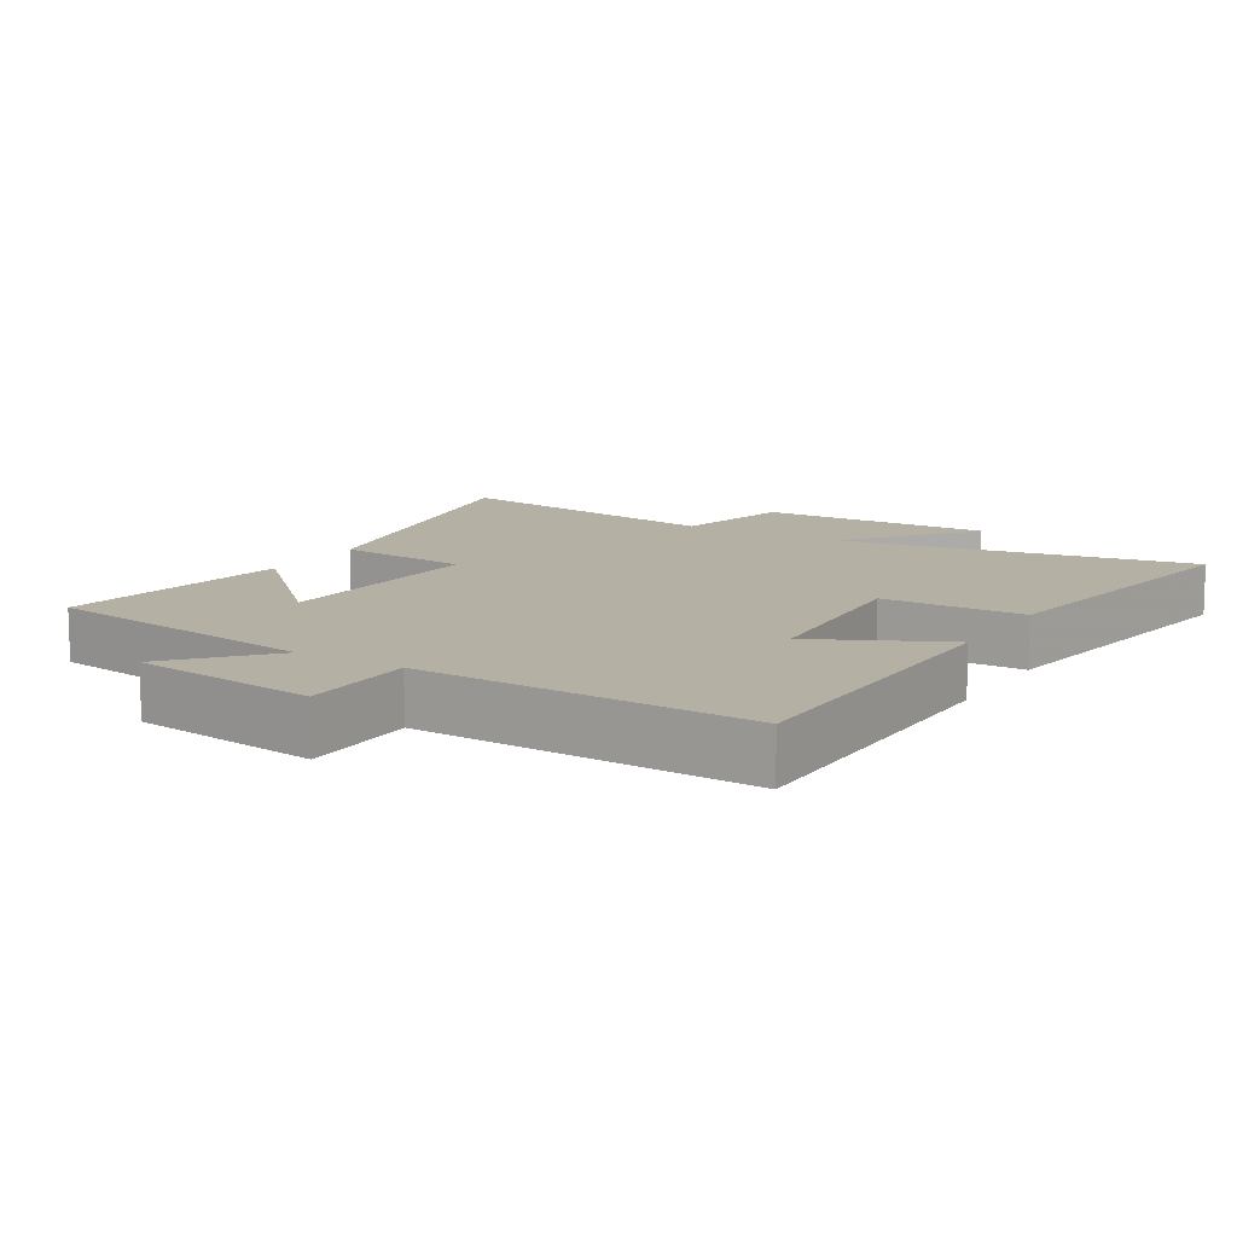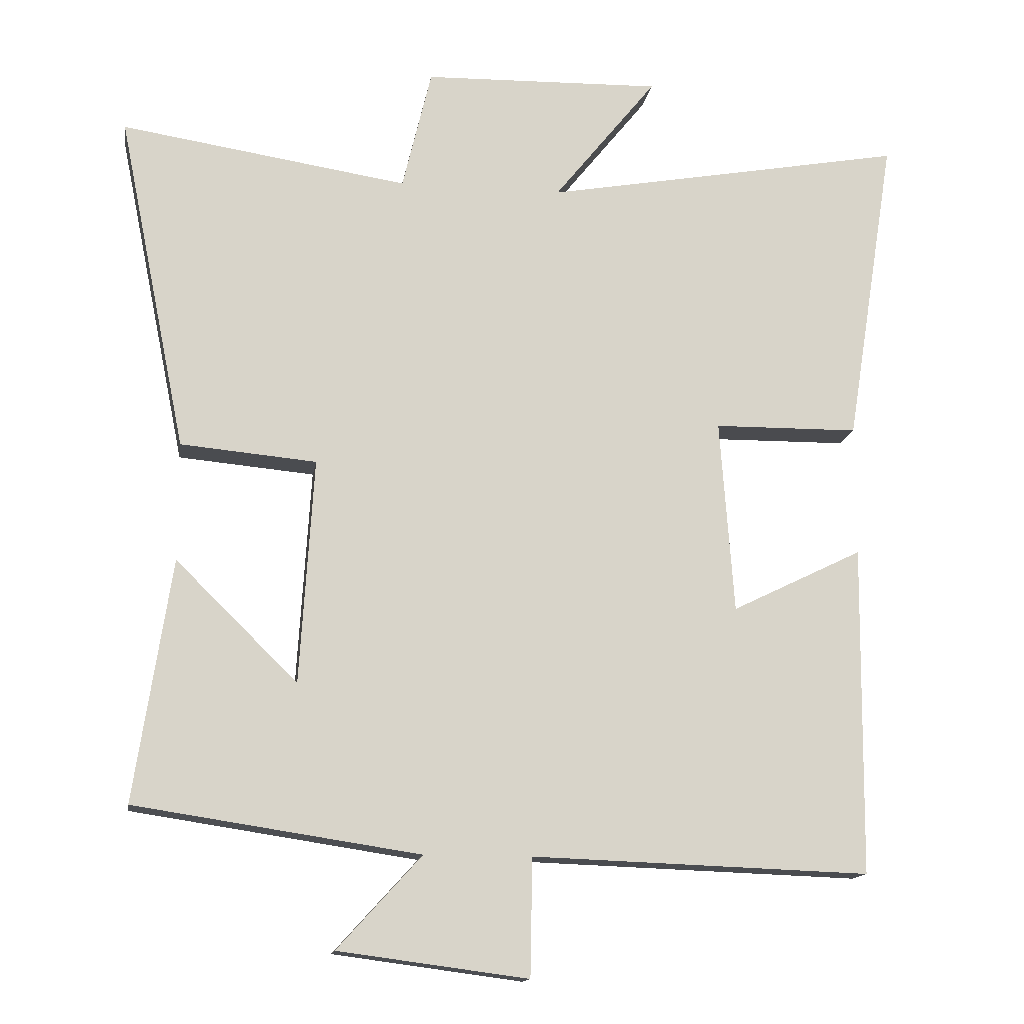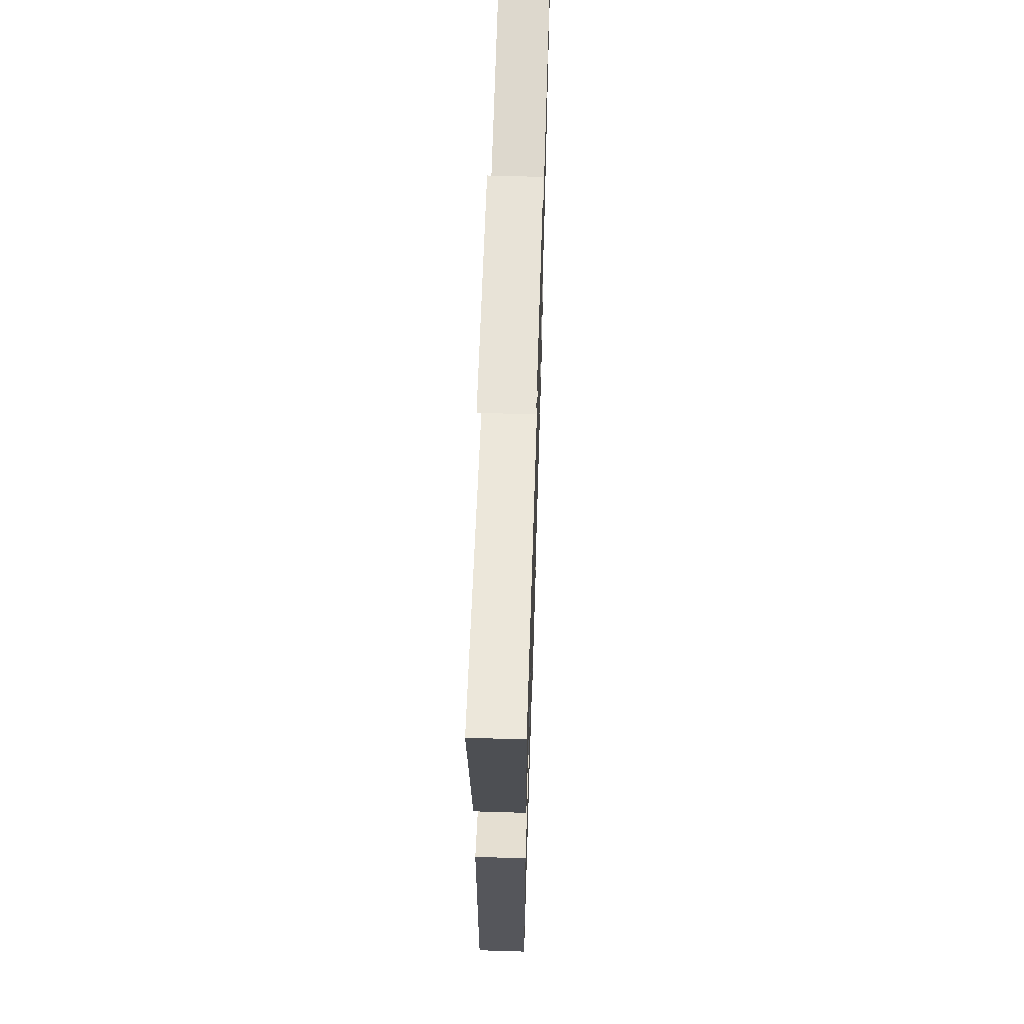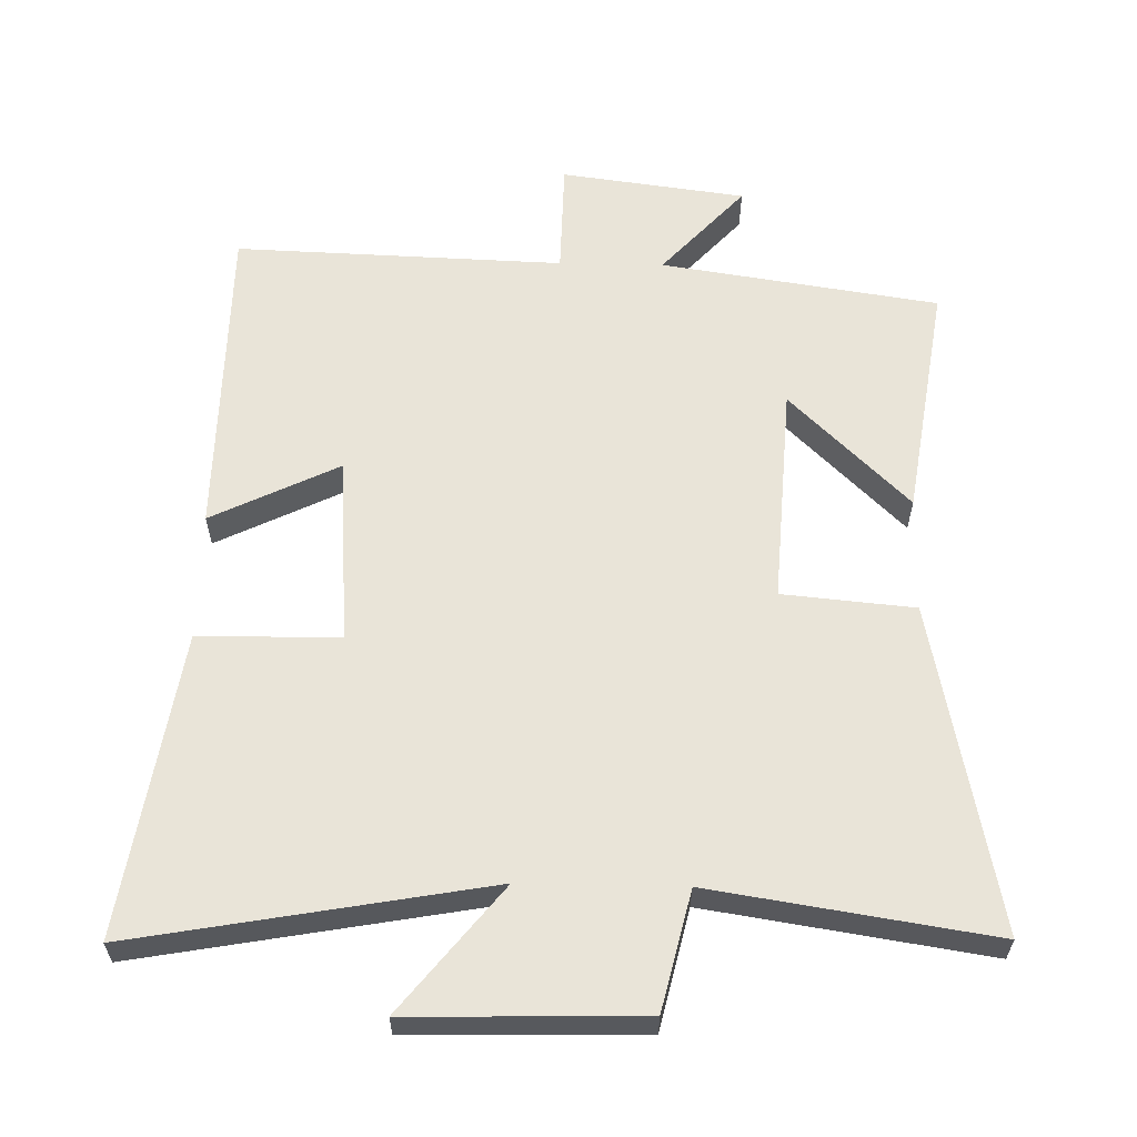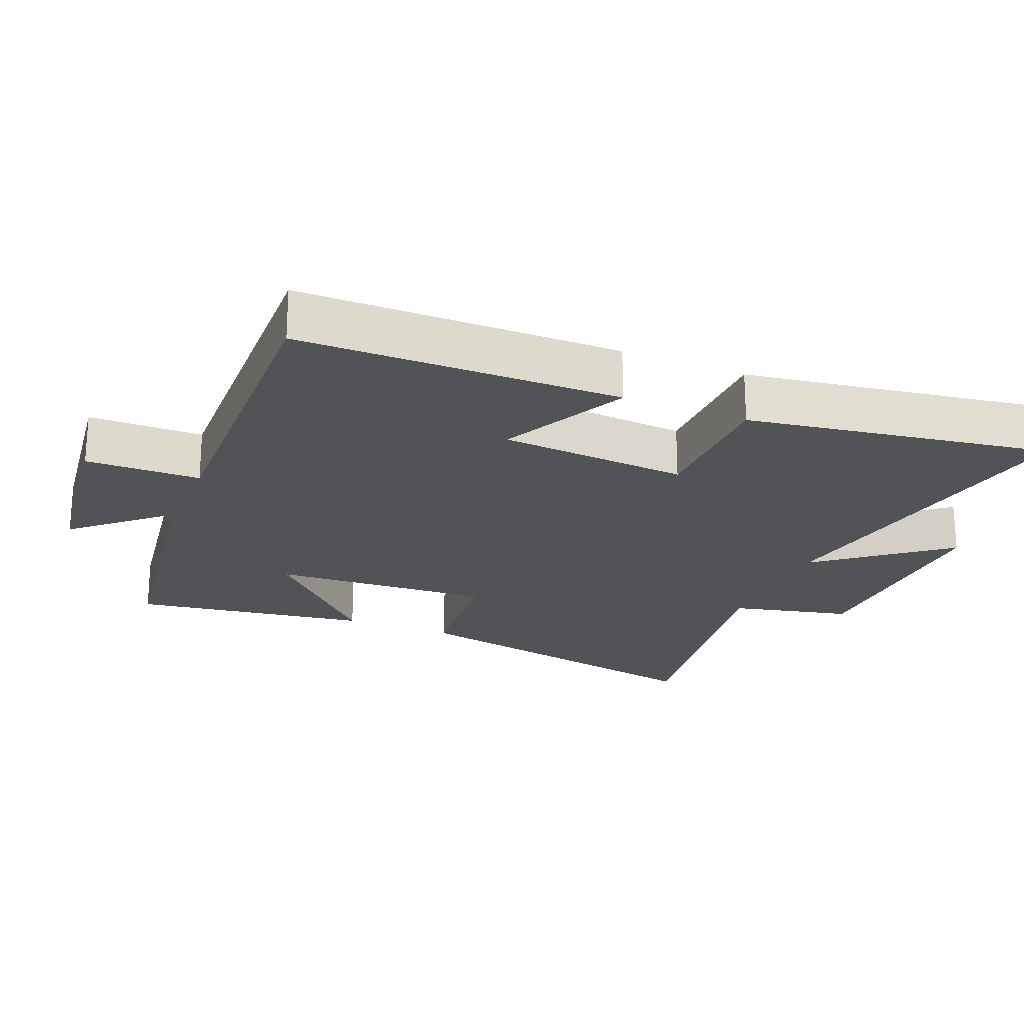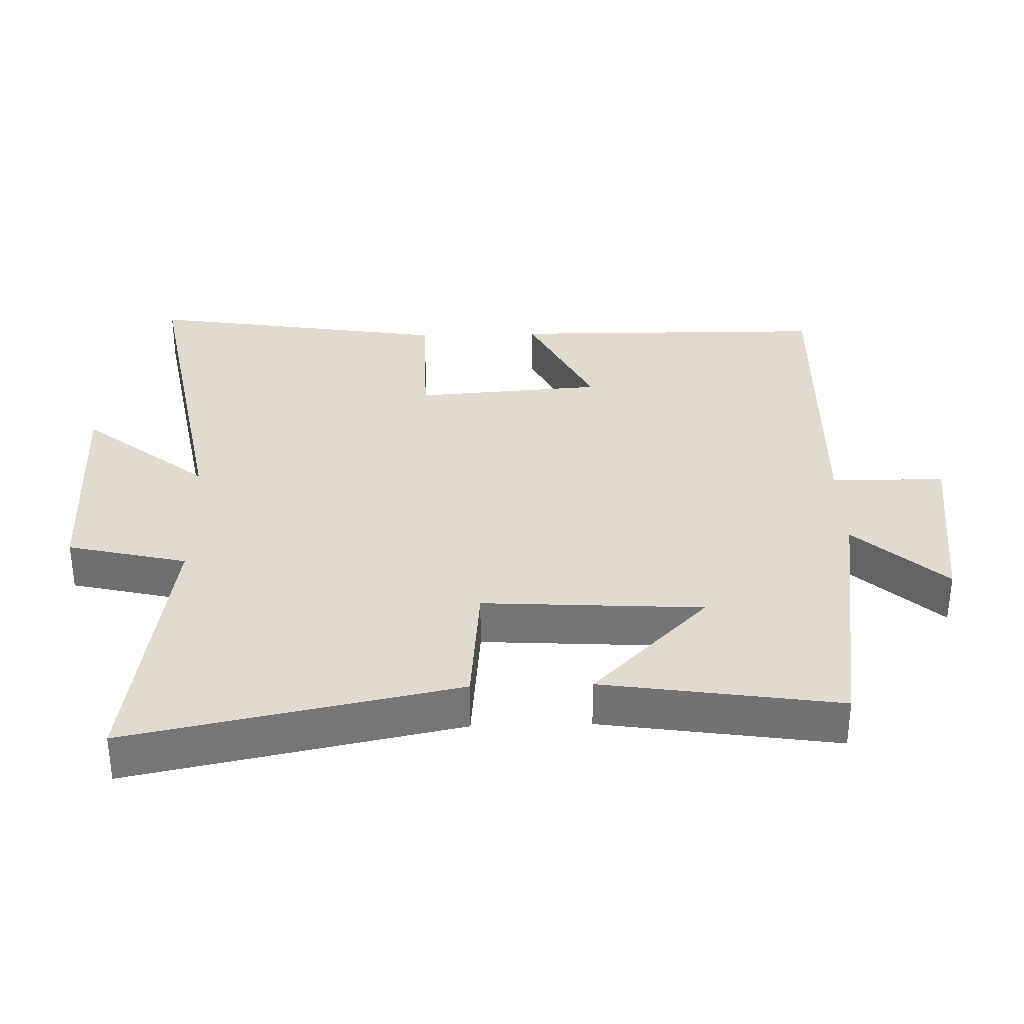
<metadata>
{"format":"obj","ext":"obj","renderer":"f3d","projection":"perspective","resolution":1024,"background":"white","views":[{"elev":11.6,"azim":-148.8,"up":"+Y"},{"elev":-14.4,"azim":171.3,"up":"+Z"},{"elev":63.2,"azim":-88.2,"up":"+Z"},{"elev":60.3,"azim":1.2,"up":"+Y"},{"elev":-22.3,"azim":-112.6,"up":"+Y"},{"elev":33.4,"azim":88.3,"up":"+Y"}]}
</metadata>
<code>
v -0.495 0.07 -0.517
v -0.5 0.07 -0.043
v -0.312 0.07 -0.135
v -0.292 0.07 0.143
v -0.5 0.07 0.145
v -0.571 0.07 0.593
v -0.051 0.07 0.5
v -0.199 0.07 0.684
v 0.143 0.07 0.676
v 0.185 0.07 0.5
v 0.598 0.07 0.564
v 0.5 0.07 0.08
v 0.305 0.07 0.062
v 0.325 0.07 -0.262
v 0.5 0.07 -0.09
v 0.553 0.07 -0.438
v 0.144 0.07 -0.5
v 0.265 0.07 -0.633
v -0.007 0.07 -0.669
v -0.01 0.07 -0.5
v -0.495 0 -0.517
v -0.5 0 -0.043
v -0.312 0 -0.135
v -0.292 0 0.143
v -0.5 0 0.145
v -0.571 0 0.593
v -0.051 0 0.5
v -0.199 0 0.684
v 0.143 0 0.676
v 0.185 0 0.5
v 0.598 0 0.564
v 0.5 0 0.08
v 0.305 0 0.062
v 0.325 0 -0.262
v 0.5 0 -0.09
v 0.553 0 -0.438
v 0.144 0 -0.5
v 0.265 0 -0.633
v -0.007 0 -0.669
v -0.01 0 -0.5
f 17 18 19 20
f 16 17 20
f 14 15 16
f 14 16 20 1
f 10 11 12 13
f 10 13 14 1
f 7 8 9 10
f 4 5 6 7
f 3 4 7 10
f 1 2 3
f 1 3 10
f 40 39 38 37
f 40 37 36
f 36 35 34
f 21 40 36 34
f 33 32 31 30
f 21 34 33 30
f 30 29 28 27
f 27 26 25 24
f 30 27 24 23
f 23 22 21
f 30 23 21
f 1 21 22 2
f 2 22 23 3
f 3 23 24 4
f 4 24 25 5
f 5 25 26 6
f 6 26 27 7
f 7 27 28 8
f 8 28 29 9
f 9 29 30 10
f 10 30 31 11
f 11 31 32 12
f 12 32 33 13
f 13 33 34 14
f 14 34 35 15
f 15 35 36 16
f 16 36 37 17
f 17 37 38 18
f 18 38 39 19
f 19 39 40 20
f 20 40 21 1

</code>
